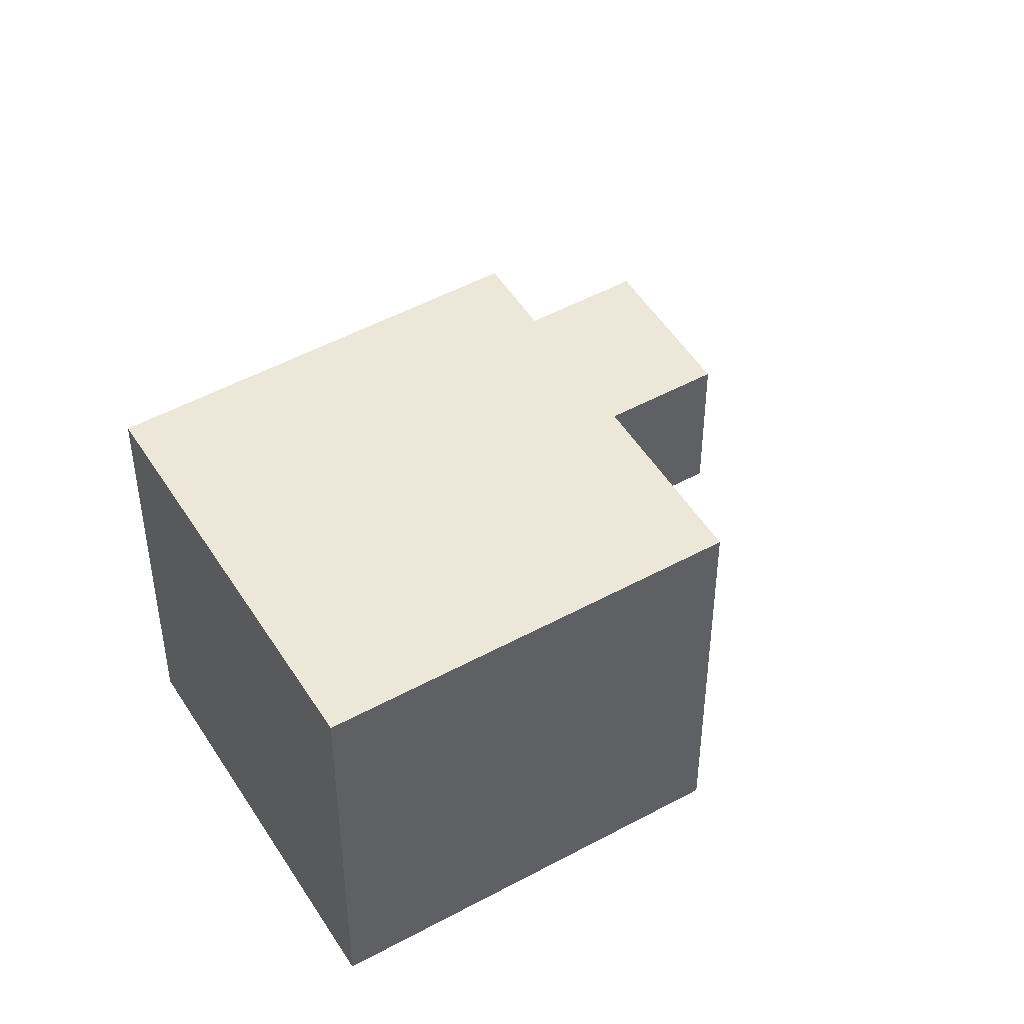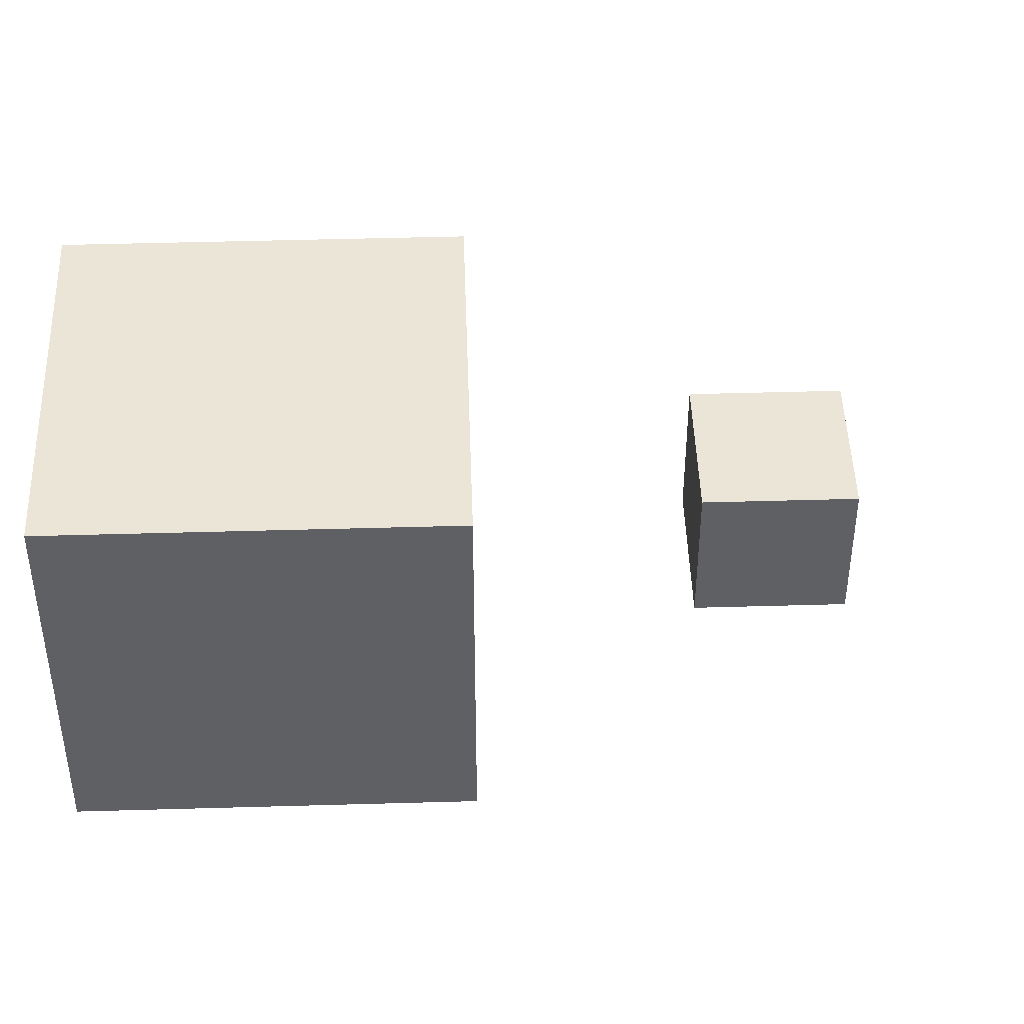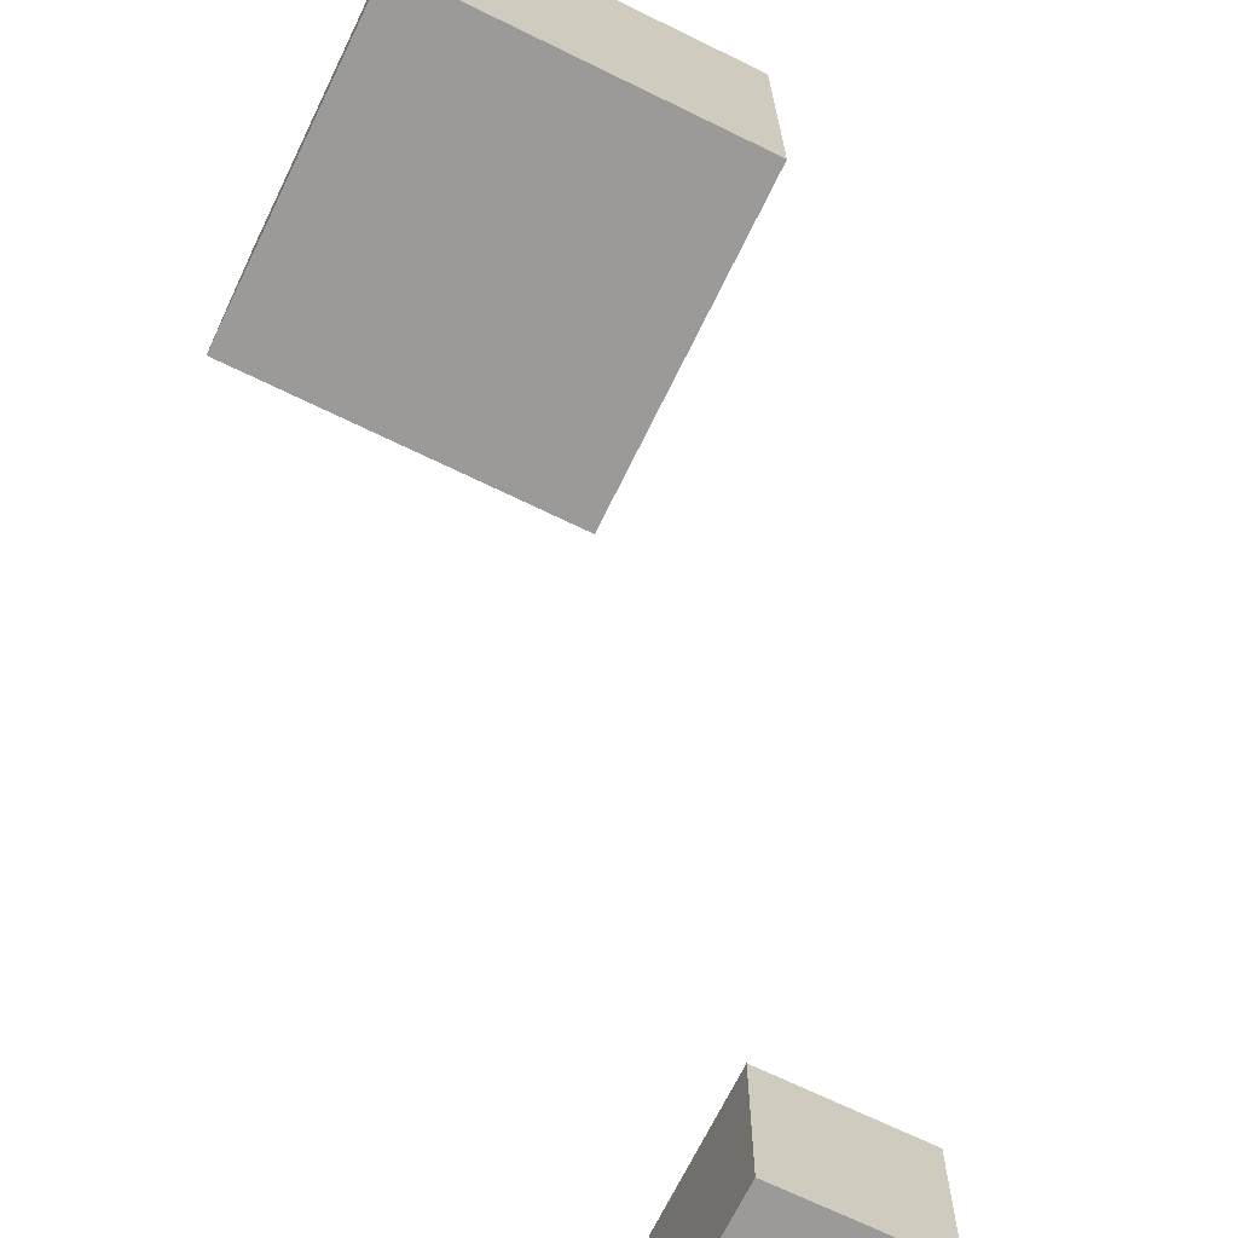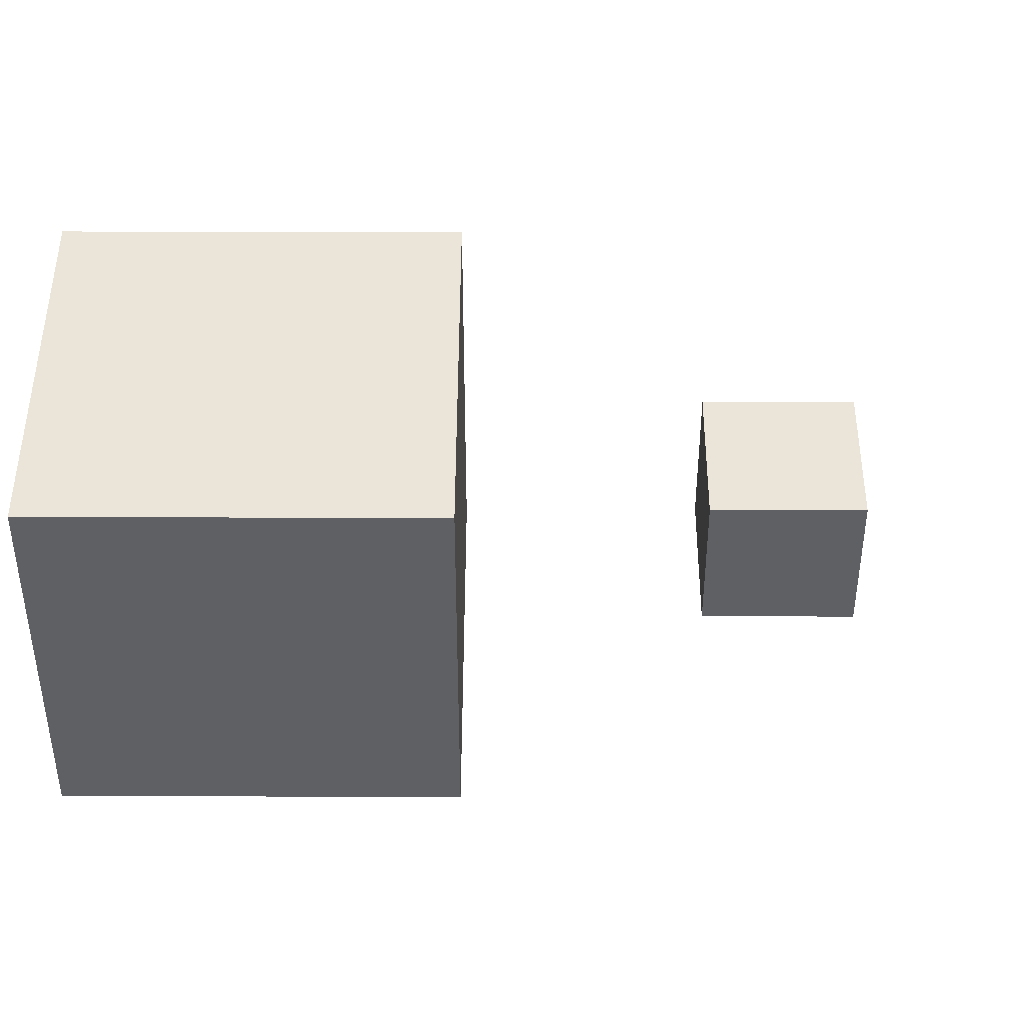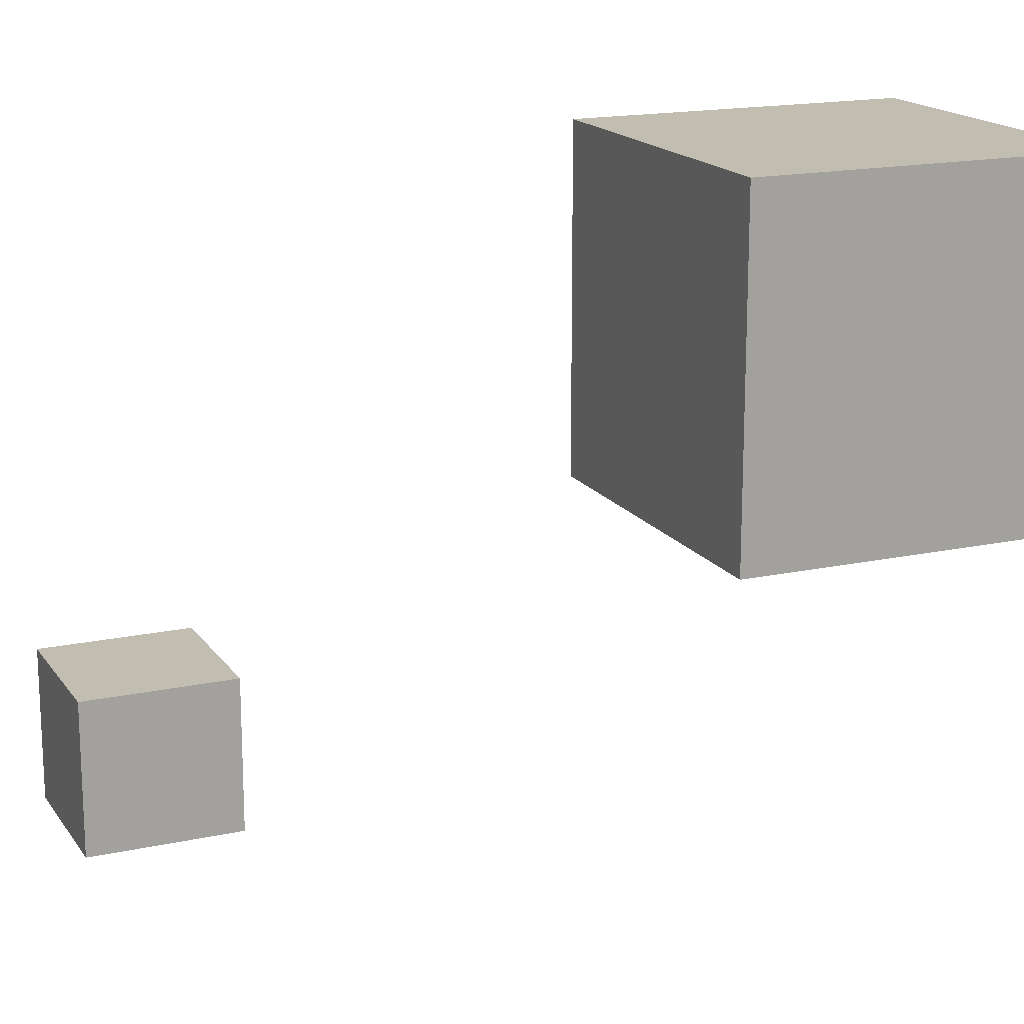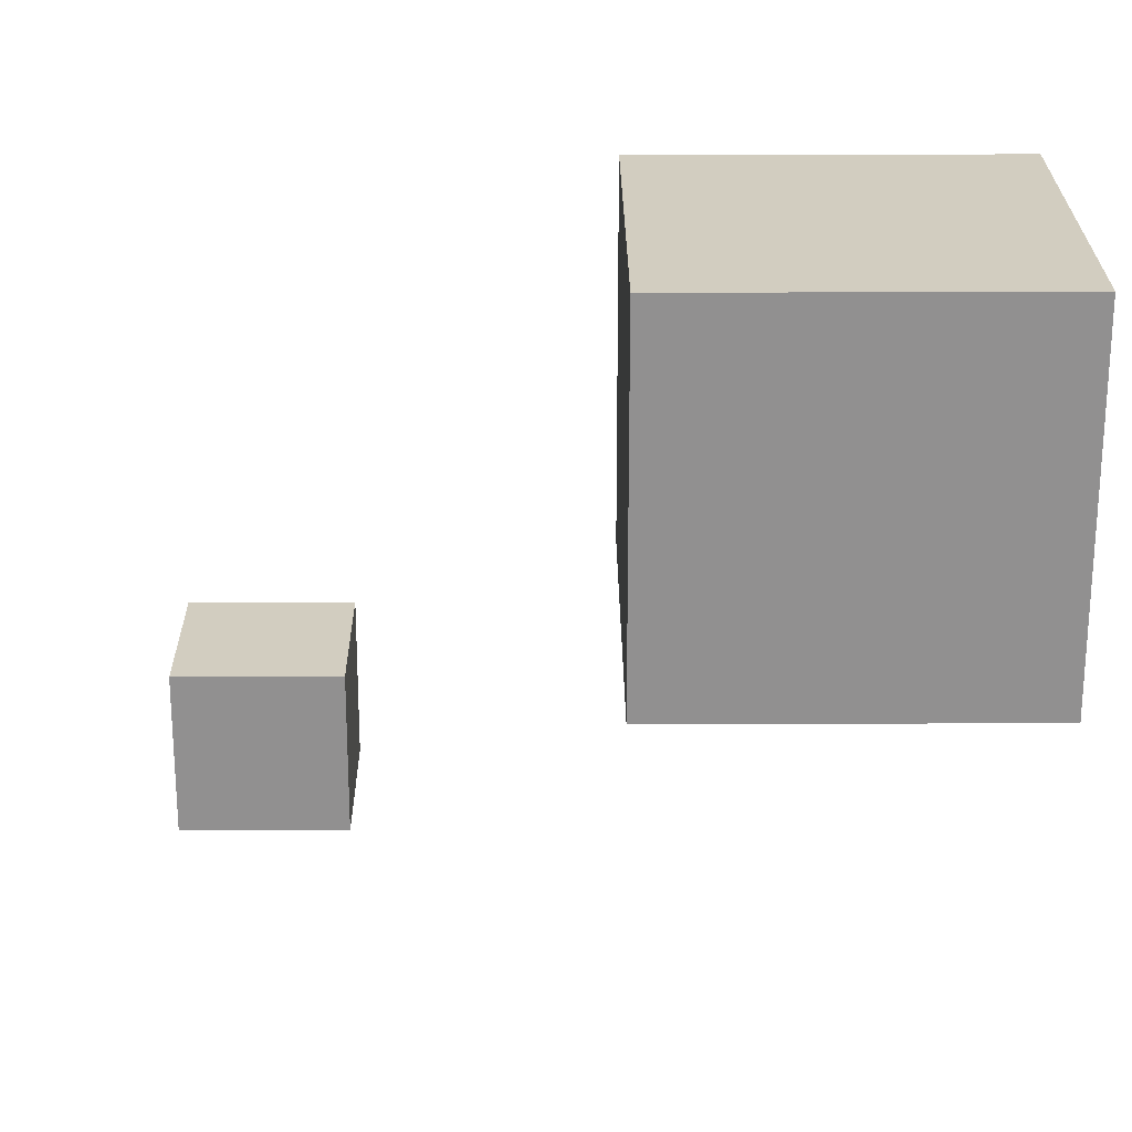
<metadata>
{"format":"obj","ext":"obj","renderer":"f3d","projection":"perspective","resolution":1024,"background":"white","views":[{"elev":50.1,"azim":149.1,"up":"+Z"},{"elev":46.0,"azim":178.1,"up":"+Z"},{"elev":-69.4,"azim":64.0,"up":"+Y"},{"elev":45.5,"azim":-179.8,"up":"+Z"},{"elev":17.0,"azim":-23.5,"up":"+Y"},{"elev":24.3,"azim":-0.4,"up":"+Y"}]}
</metadata>
<code>
v -75 -75 -75
v -75 -75 -25
v -25 -75 -75
v -25 -75 -25
v -25 -25 -75
v -25 -25 -25
v -75 -25 -75
v -75 -25 -25
o Cube.1
f 3 4 2 1
f 5 6 4 3
f 7 8 6 5
f 1 2 8 7
f 4 6 8 2
f 5 3 1 7
v 50 50 50
v 50 50 150
v 150 50 50
v 150 50 150
v 150 150 50
v 150 150 150
v 50 150 50
v 50 150 150
o Cube
f 11 12 10 9
f 13 14 12 11
f 15 16 14 13
f 9 10 16 15
f 12 14 16 10
f 13 11 9 15

</code>
